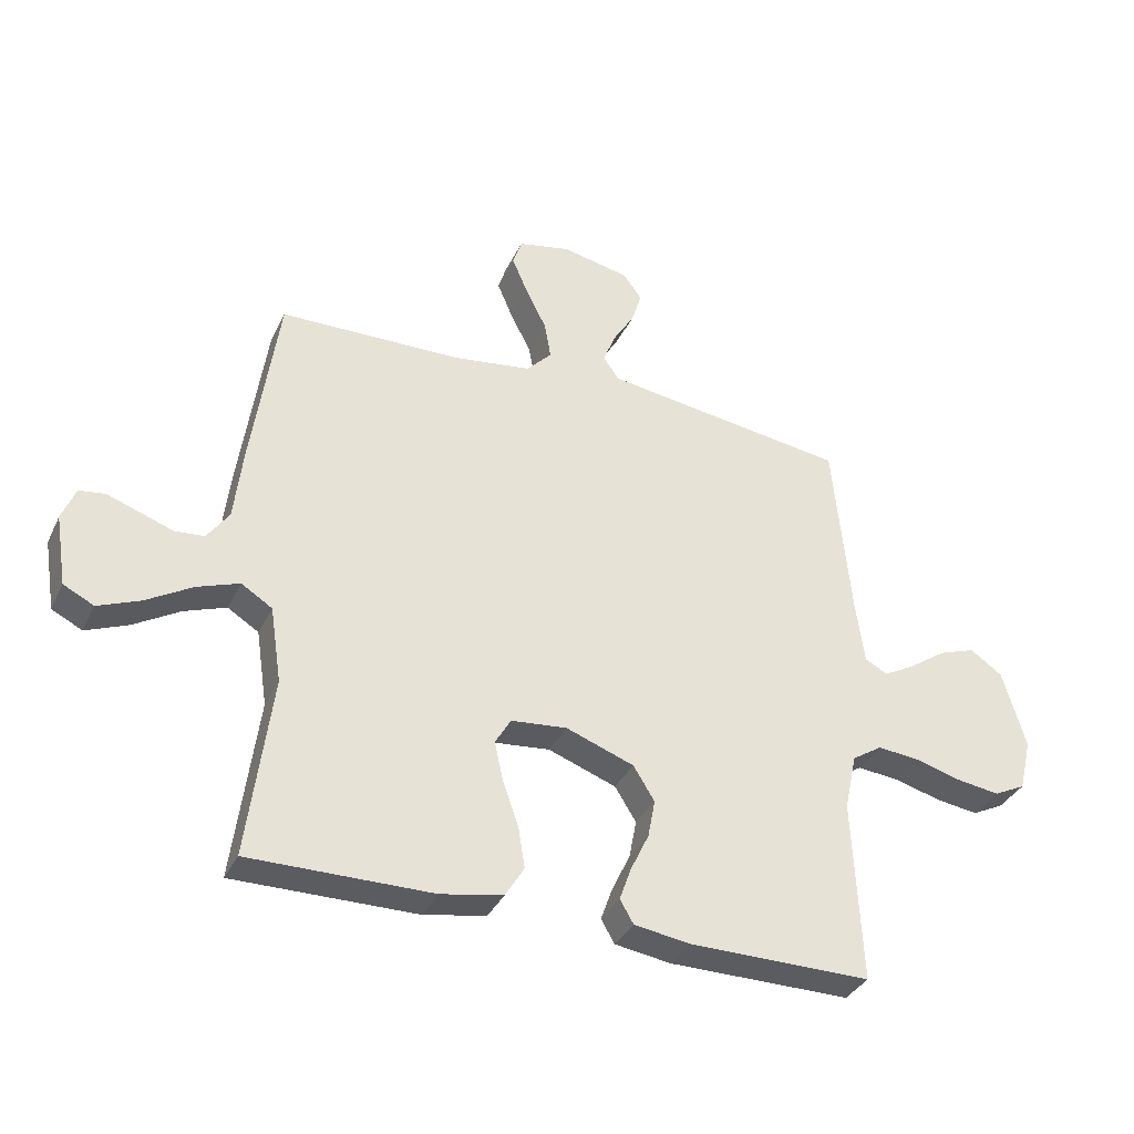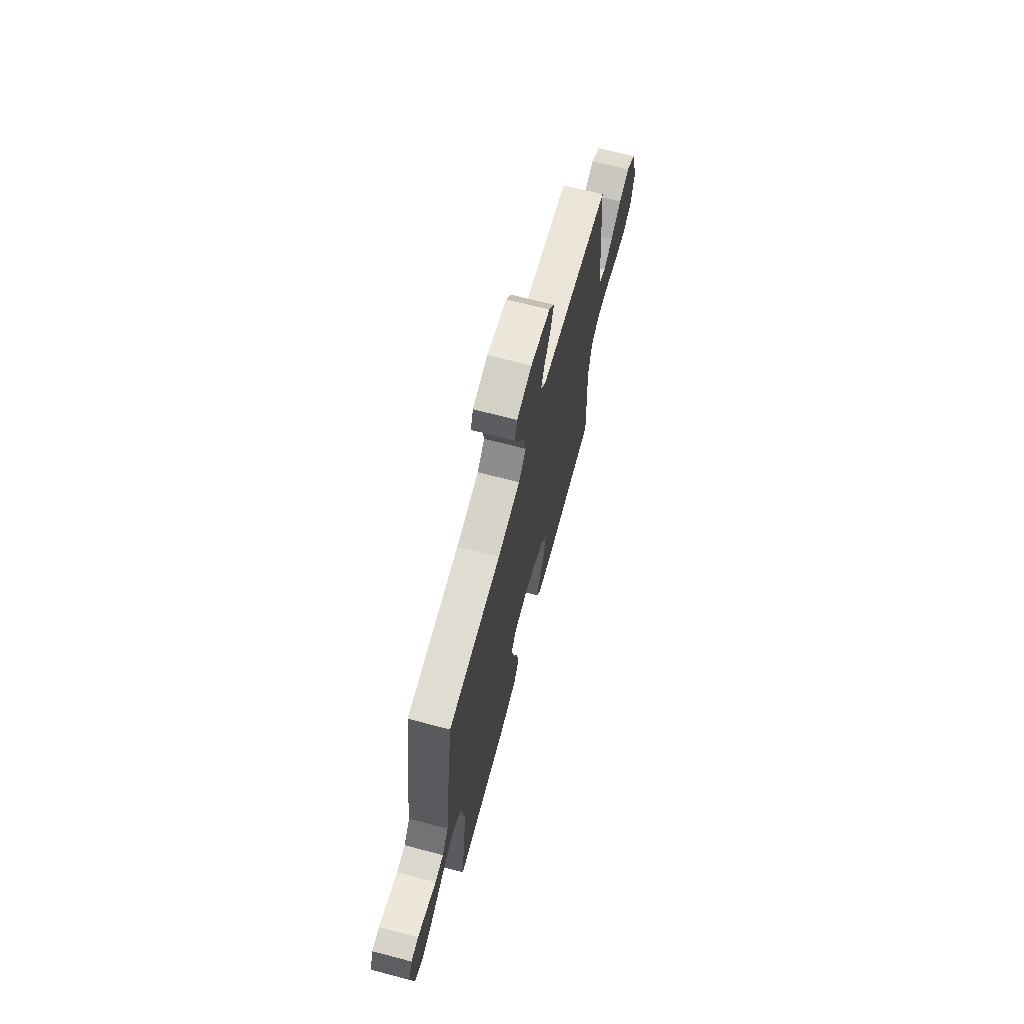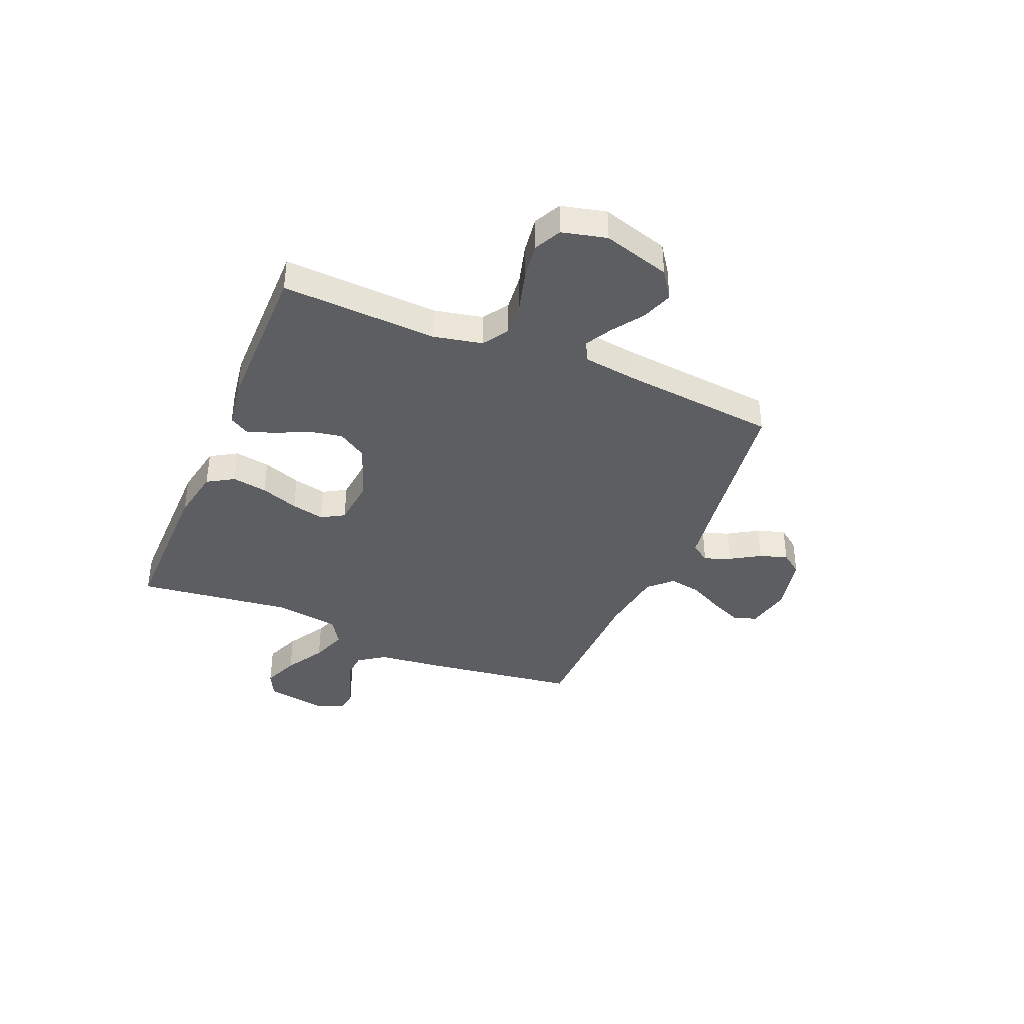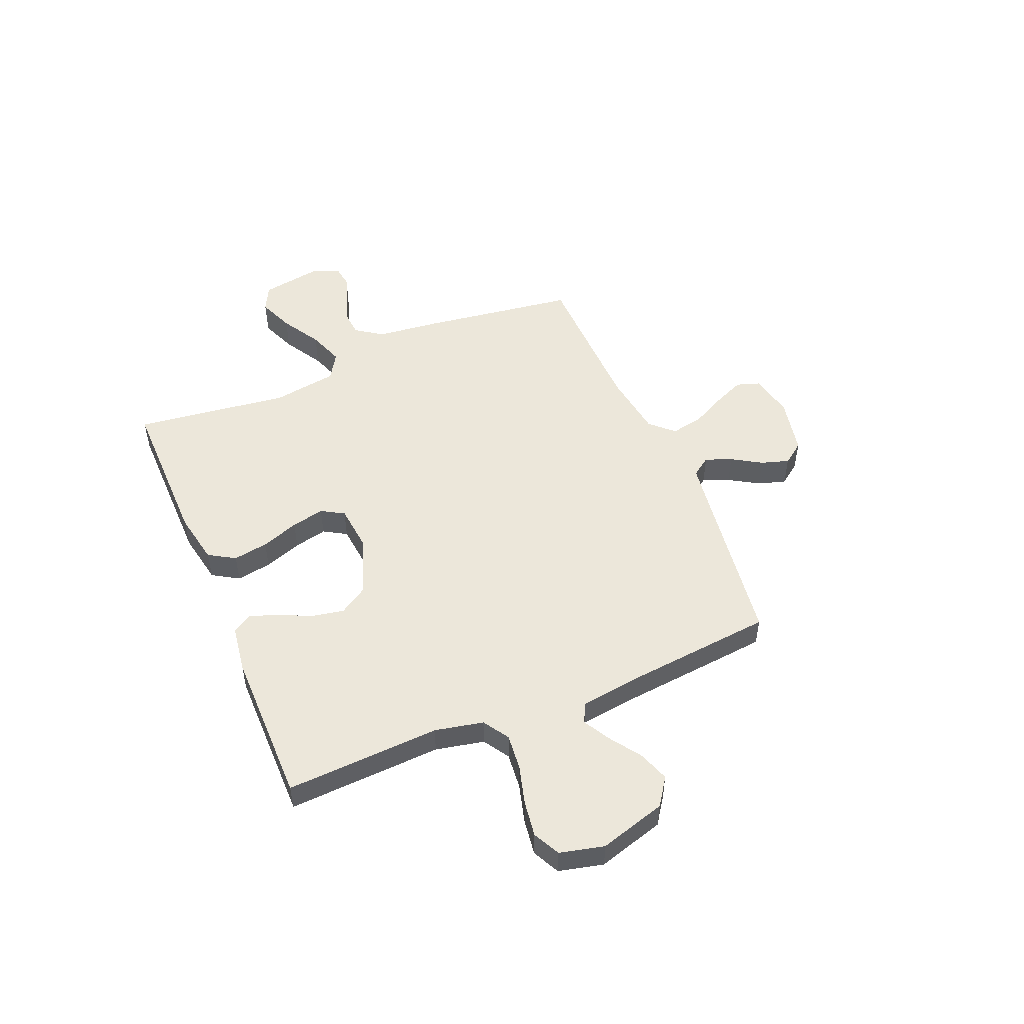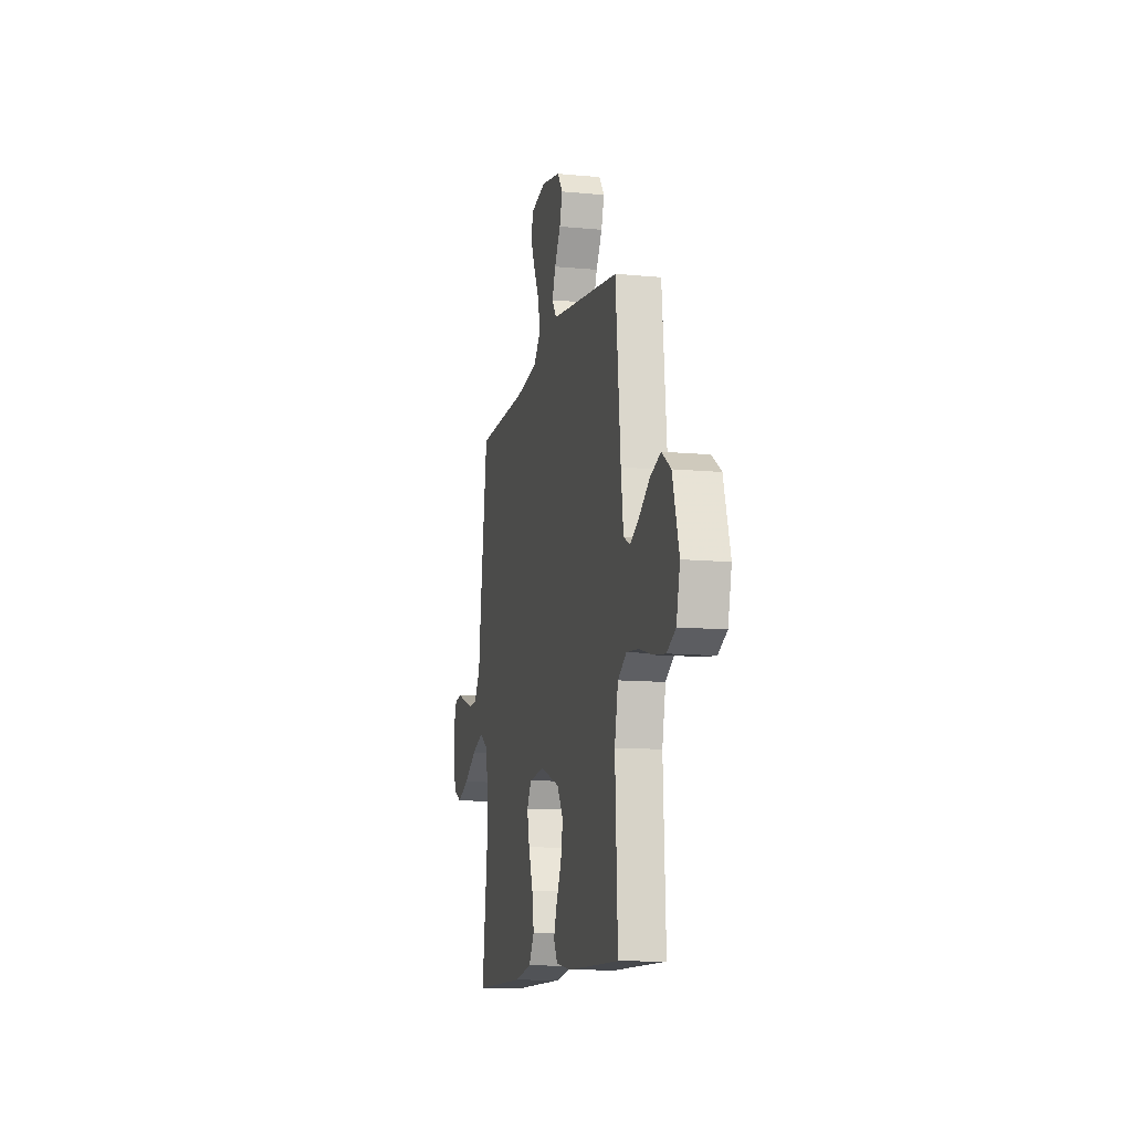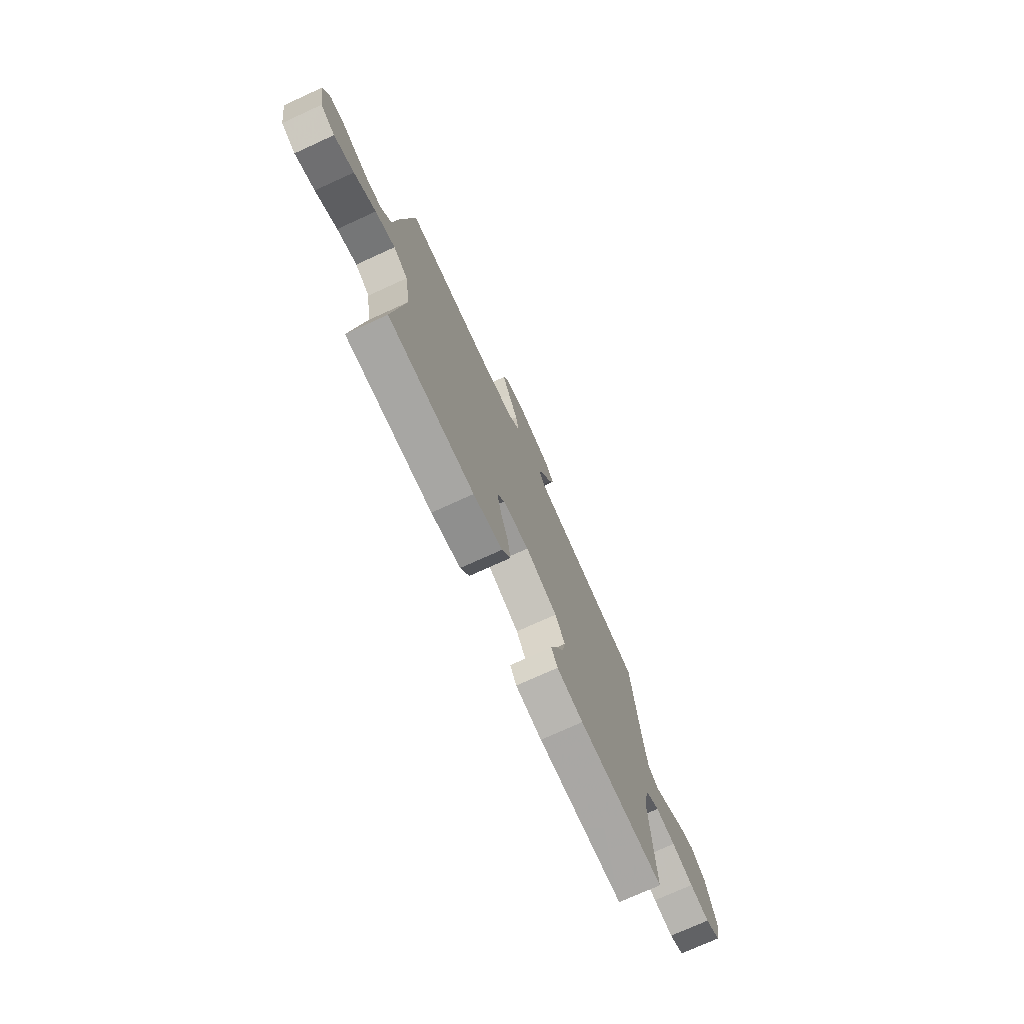
<metadata>
{"format":"obj","ext":"obj","renderer":"f3d","projection":"perspective","resolution":1024,"background":"white","views":[{"elev":-35.2,"azim":157.0,"up":"+Z"},{"elev":68.1,"azim":104.8,"up":"+Z"},{"elev":-38.9,"azim":-112.8,"up":"+Y"},{"elev":51.0,"azim":-112.8,"up":"+Y"},{"elev":-11.7,"azim":-102.7,"up":"+Z"},{"elev":-74.5,"azim":114.5,"up":"+Z"}]}
</metadata>
<code>
v -0.5 0.07 -0.5
v -0.486 0.07 -0.2
v -0.506 0.07 -0.106
v -0.556 0.07 -0.074
v -0.626 0.07 -0.081
v -0.702 0.07 -0.102
v -0.772 0.07 -0.112
v -0.824 0.07 -0.086
v -0.845 0.07 0
v -0.807 0.07 0.13
v -0.754 0.07 0.167
v -0.694 0.07 0.146
v -0.633 0.07 0.104
v -0.581 0.07 0.075
v -0.543 0.07 0.095
v -0.529 0.07 0.2
v -0.5 0.07 0.5
v -0.2 0.07 0.542
v -0.096 0.07 0.557
v -0.07 0.07 0.594
v -0.09 0.07 0.645
v -0.125 0.07 0.702
v -0.142 0.07 0.756
v -0.111 0.07 0.798
v 0 0.07 0.821
v 0.086 0.07 0.803
v 0.101 0.07 0.758
v 0.075 0.07 0.697
v 0.041 0.07 0.63
v 0.03 0.07 0.568
v 0.072 0.07 0.524
v 0.2 0.07 0.506
v 0.5 0.07 0.5
v 0.543 0.07 0.2
v 0.557 0.07 0.078
v 0.593 0.07 0.027
v 0.642 0.07 0.023
v 0.698 0.07 0.043
v 0.75 0.07 0.061
v 0.792 0.07 0.055
v 0.814 0.07 0
v 0.795 0.07 -0.116
v 0.745 0.07 -0.141
v 0.676 0.07 -0.113
v 0.6 0.07 -0.068
v 0.531 0.07 -0.043
v 0.48 0.07 -0.075
v 0.461 0.07 -0.2
v 0.5 0.07 -0.5
v 0.2 0.07 -0.498
v 0.098 0.07 -0.479
v 0.067 0.07 -0.428
v 0.078 0.07 -0.36
v 0.104 0.07 -0.287
v 0.118 0.07 -0.223
v 0.092 0.07 -0.179
v 0 0.07 -0.17
v -0.112 0.07 -0.211
v -0.147 0.07 -0.267
v -0.135 0.07 -0.33
v -0.105 0.07 -0.393
v -0.086 0.07 -0.447
v -0.108 0.07 -0.485
v -0.2 0.07 -0.499
v -0.5 0 -0.5
v -0.486 0 -0.2
v -0.506 0 -0.106
v -0.556 0 -0.074
v -0.626 0 -0.081
v -0.702 0 -0.102
v -0.772 0 -0.112
v -0.824 0 -0.086
v -0.845 0 0
v -0.807 0 0.13
v -0.754 0 0.167
v -0.694 0 0.146
v -0.633 0 0.104
v -0.581 0 0.075
v -0.543 0 0.095
v -0.529 0 0.2
v -0.5 0 0.5
v -0.2 0 0.542
v -0.096 0 0.557
v -0.07 0 0.594
v -0.09 0 0.645
v -0.125 0 0.702
v -0.142 0 0.756
v -0.111 0 0.798
v 0 0 0.821
v 0.086 0 0.803
v 0.101 0 0.758
v 0.075 0 0.697
v 0.041 0 0.63
v 0.03 0 0.568
v 0.072 0 0.524
v 0.2 0 0.506
v 0.5 0 0.5
v 0.543 0 0.2
v 0.557 0 0.078
v 0.593 0 0.027
v 0.642 0 0.023
v 0.698 0 0.043
v 0.75 0 0.061
v 0.792 0 0.055
v 0.814 0 0
v 0.795 0 -0.116
v 0.745 0 -0.141
v 0.676 0 -0.113
v 0.6 0 -0.068
v 0.531 0 -0.043
v 0.48 0 -0.075
v 0.461 0 -0.2
v 0.5 0 -0.5
v 0.2 0 -0.498
v 0.098 0 -0.479
v 0.067 0 -0.428
v 0.078 0 -0.36
v 0.104 0 -0.287
v 0.118 0 -0.223
v 0.092 0 -0.179
v 0 0 -0.17
v -0.112 0 -0.211
v -0.147 0 -0.267
v -0.135 0 -0.33
v -0.105 0 -0.393
v -0.086 0 -0.447
v -0.108 0 -0.485
v -0.2 0 -0.499
f 63 64 1 2
f 60 61 62 63
f 59 60 63 2
f 58 59 2 3
f 57 58 3 4
f 56 57 4
f 51 52 53 54
f 51 54 55
f 48 49 50 51
f 47 48 51 55
f 46 47 55 56
f 42 43 44 45
f 42 45 46
f 41 42 46
f 40 41 46
f 37 38 39 40
f 37 40 46 56
f 32 33 34 35
f 31 32 35 36
f 26 27 28 29
f 24 25 26 29
f 24 29 30
f 21 22 23 24
f 20 21 24 30
f 19 20 30 31
f 16 17 18
f 15 16 18 19
f 10 11 12 13
f 10 13 14
f 9 10 14
f 8 9 14
f 5 6 7 8
f 4 5 8 14
f 36 37 56 4
f 15 19 31 36
f 4 14 15 36
f 66 65 128 127
f 127 126 125 124
f 66 127 124 123
f 67 66 123 122
f 68 67 122 121
f 68 121 120
f 118 117 116 115
f 119 118 115
f 115 114 113 112
f 119 115 112 111
f 120 119 111 110
f 109 108 107 106
f 110 109 106
f 110 106 105
f 110 105 104
f 104 103 102 101
f 120 110 104 101
f 99 98 97 96
f 100 99 96 95
f 93 92 91 90
f 93 90 89 88
f 94 93 88
f 88 87 86 85
f 94 88 85 84
f 95 94 84 83
f 82 81 80
f 83 82 80 79
f 77 76 75 74
f 78 77 74
f 78 74 73
f 78 73 72
f 72 71 70 69
f 78 72 69 68
f 68 120 101 100
f 100 95 83 79
f 100 79 78 68
f 1 65 66 2
f 2 66 67 3
f 3 67 68 4
f 4 68 69 5
f 5 69 70 6
f 6 70 71 7
f 7 71 72 8
f 8 72 73 9
f 9 73 74 10
f 10 74 75 11
f 11 75 76 12
f 12 76 77 13
f 13 77 78 14
f 14 78 79 15
f 15 79 80 16
f 16 80 81 17
f 17 81 82 18
f 18 82 83 19
f 19 83 84 20
f 20 84 85 21
f 21 85 86 22
f 22 86 87 23
f 23 87 88 24
f 24 88 89 25
f 25 89 90 26
f 26 90 91 27
f 27 91 92 28
f 28 92 93 29
f 29 93 94 30
f 30 94 95 31
f 31 95 96 32
f 32 96 97 33
f 33 97 98 34
f 34 98 99 35
f 35 99 100 36
f 36 100 101 37
f 37 101 102 38
f 38 102 103 39
f 39 103 104 40
f 40 104 105 41
f 41 105 106 42
f 42 106 107 43
f 43 107 108 44
f 44 108 109 45
f 45 109 110 46
f 46 110 111 47
f 47 111 112 48
f 48 112 113 49
f 49 113 114 50
f 50 114 115 51
f 51 115 116 52
f 52 116 117 53
f 53 117 118 54
f 54 118 119 55
f 55 119 120 56
f 56 120 121 57
f 57 121 122 58
f 58 122 123 59
f 59 123 124 60
f 60 124 125 61
f 61 125 126 62
f 62 126 127 63
f 63 127 128 64
f 64 128 65 1

</code>
